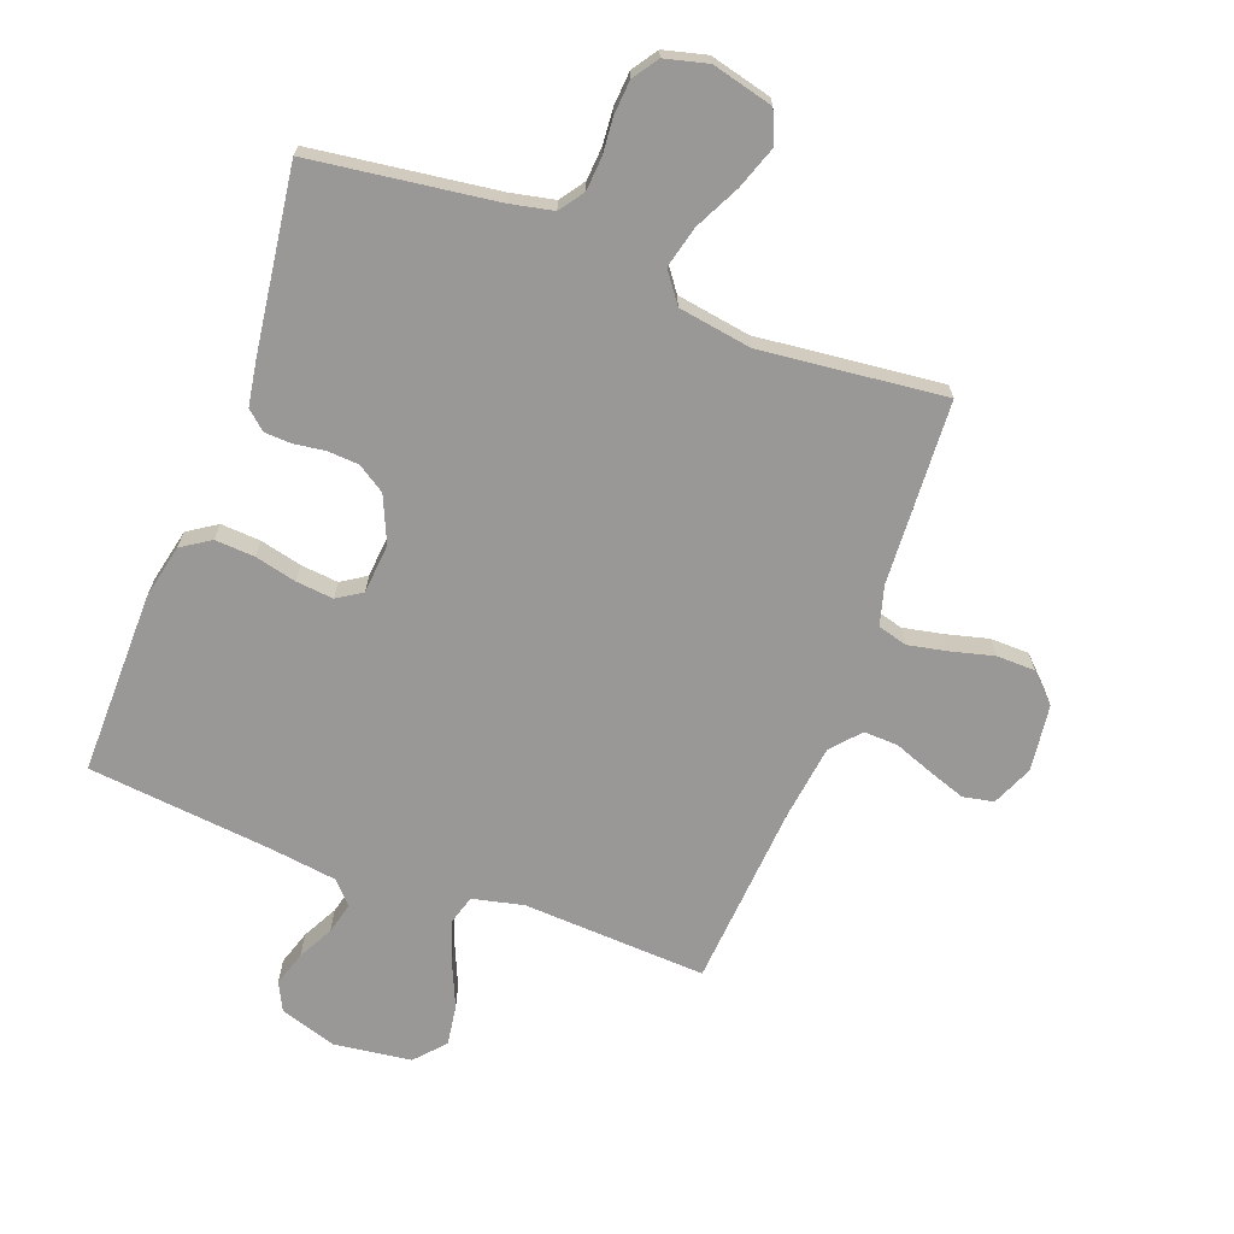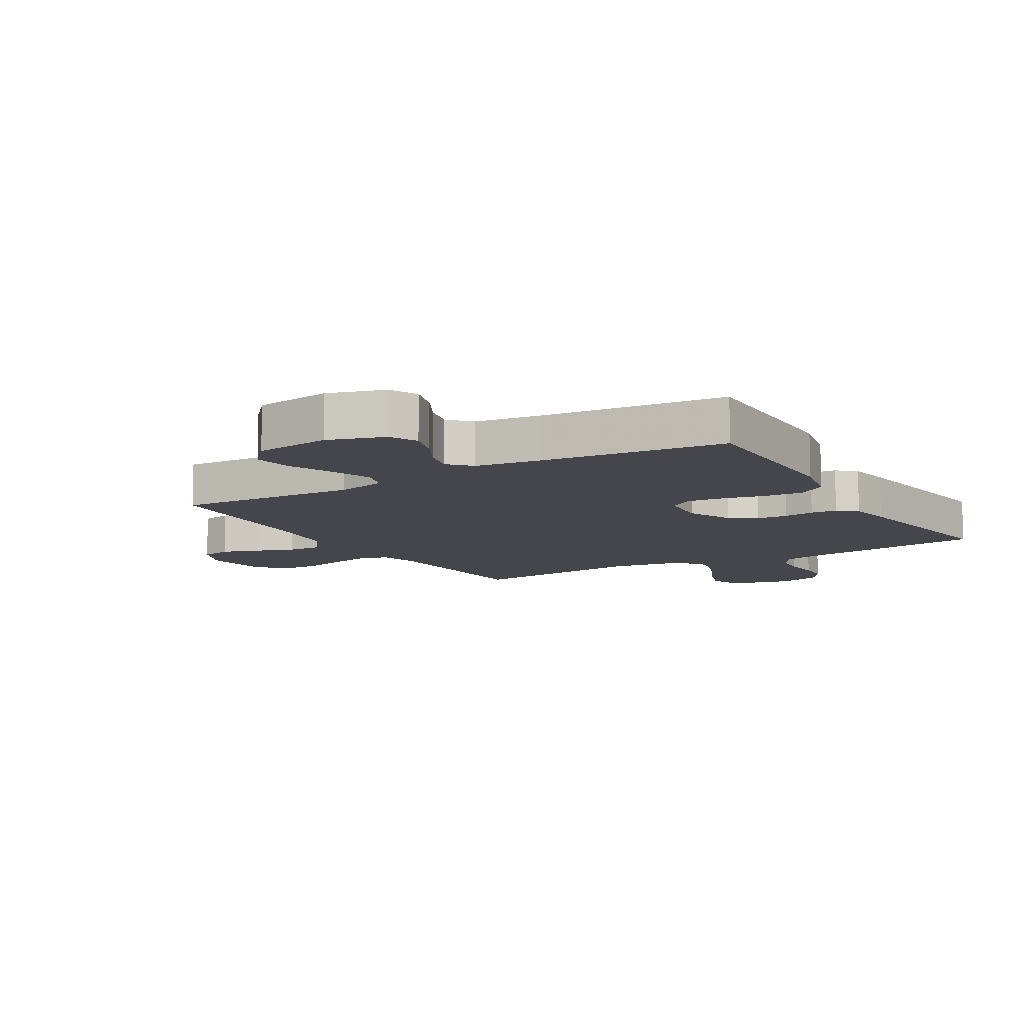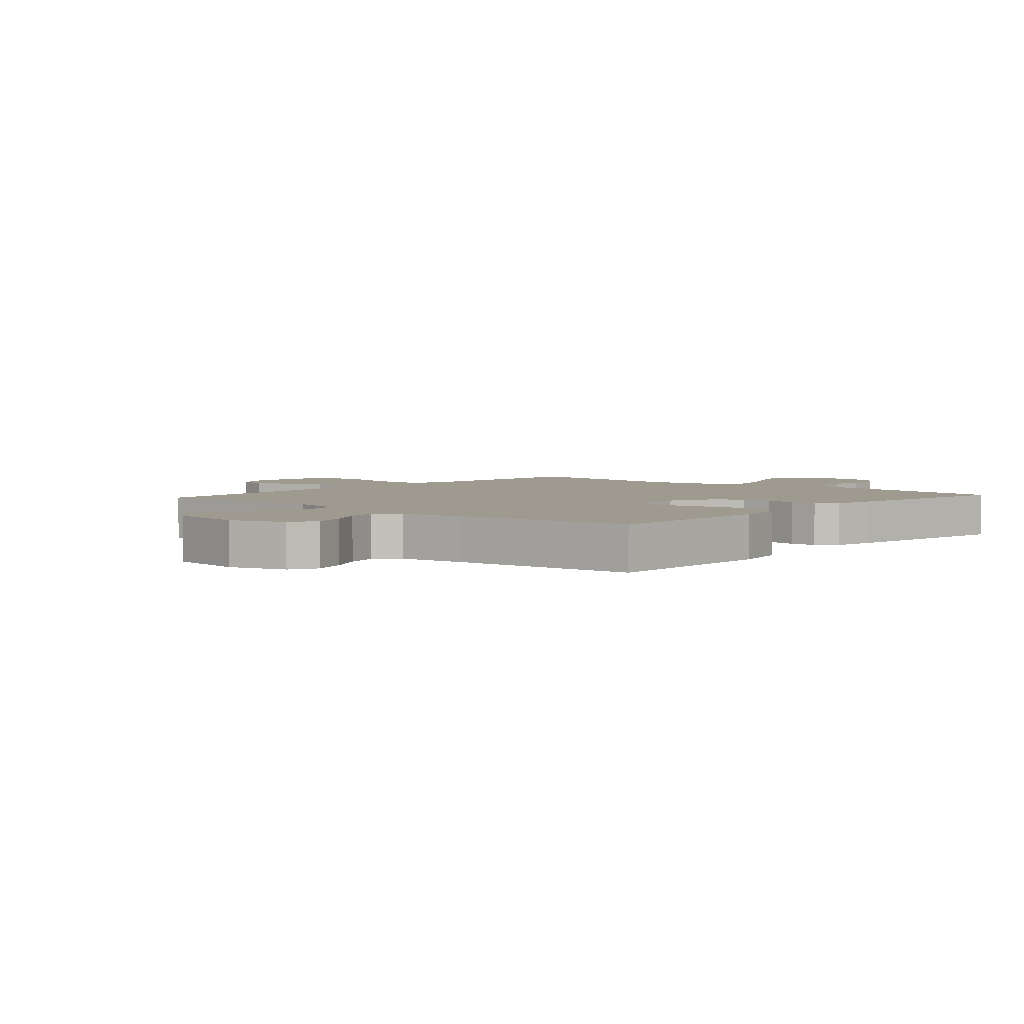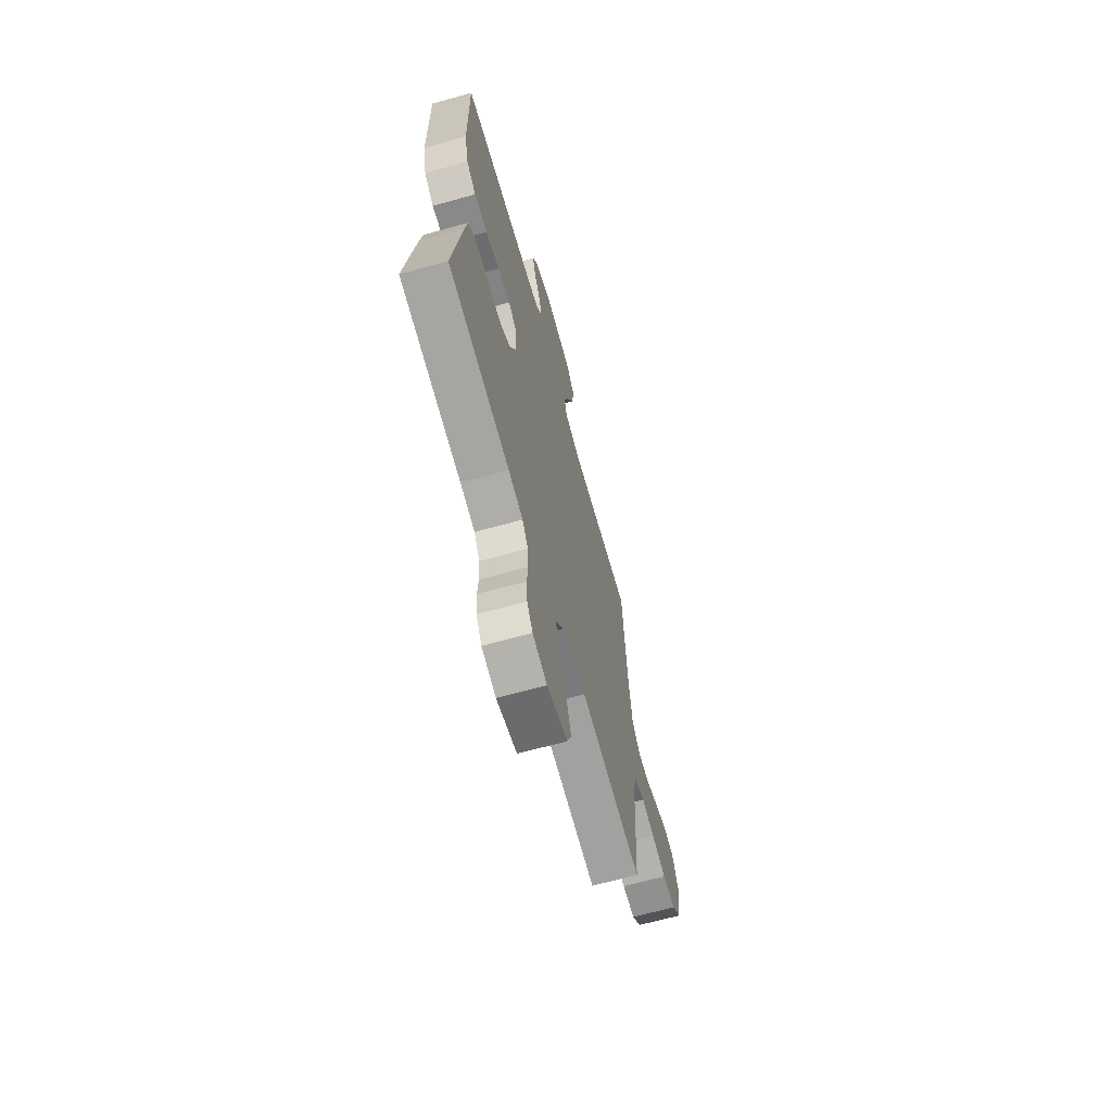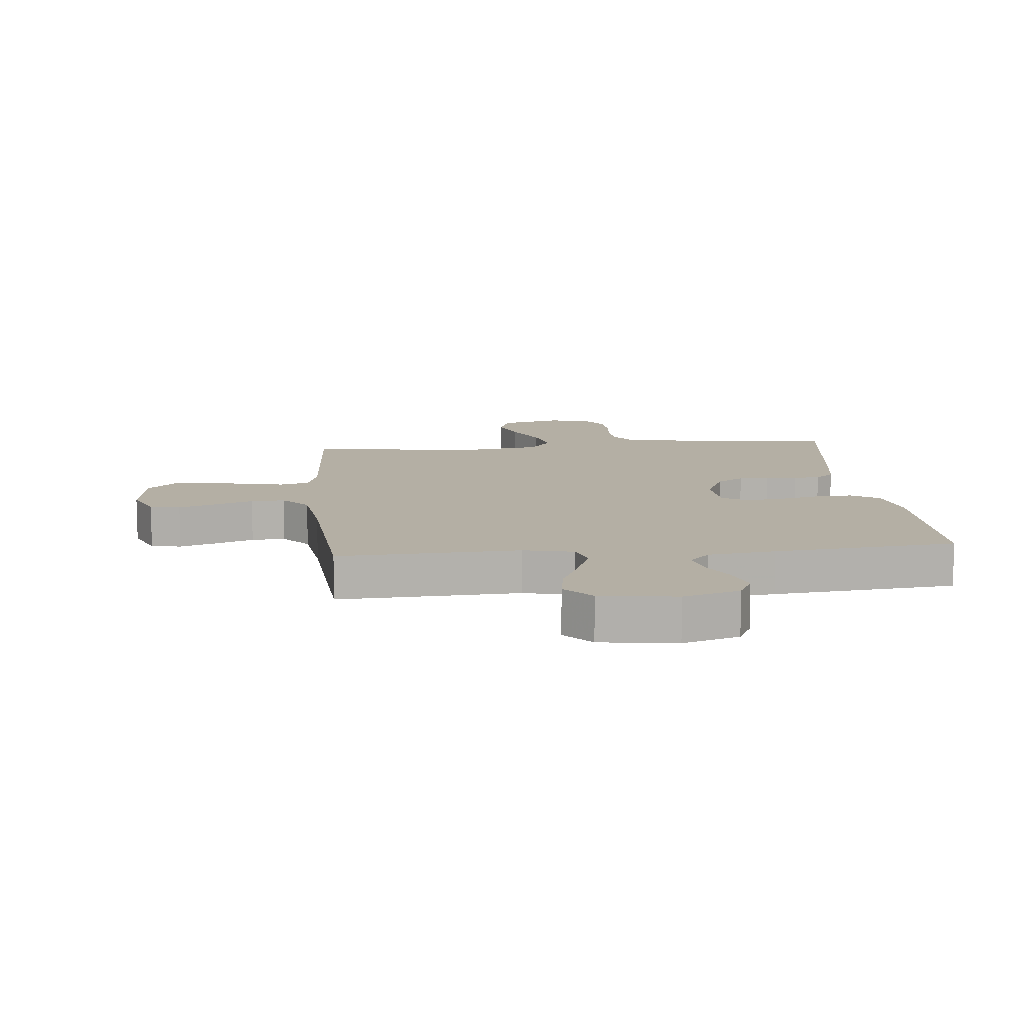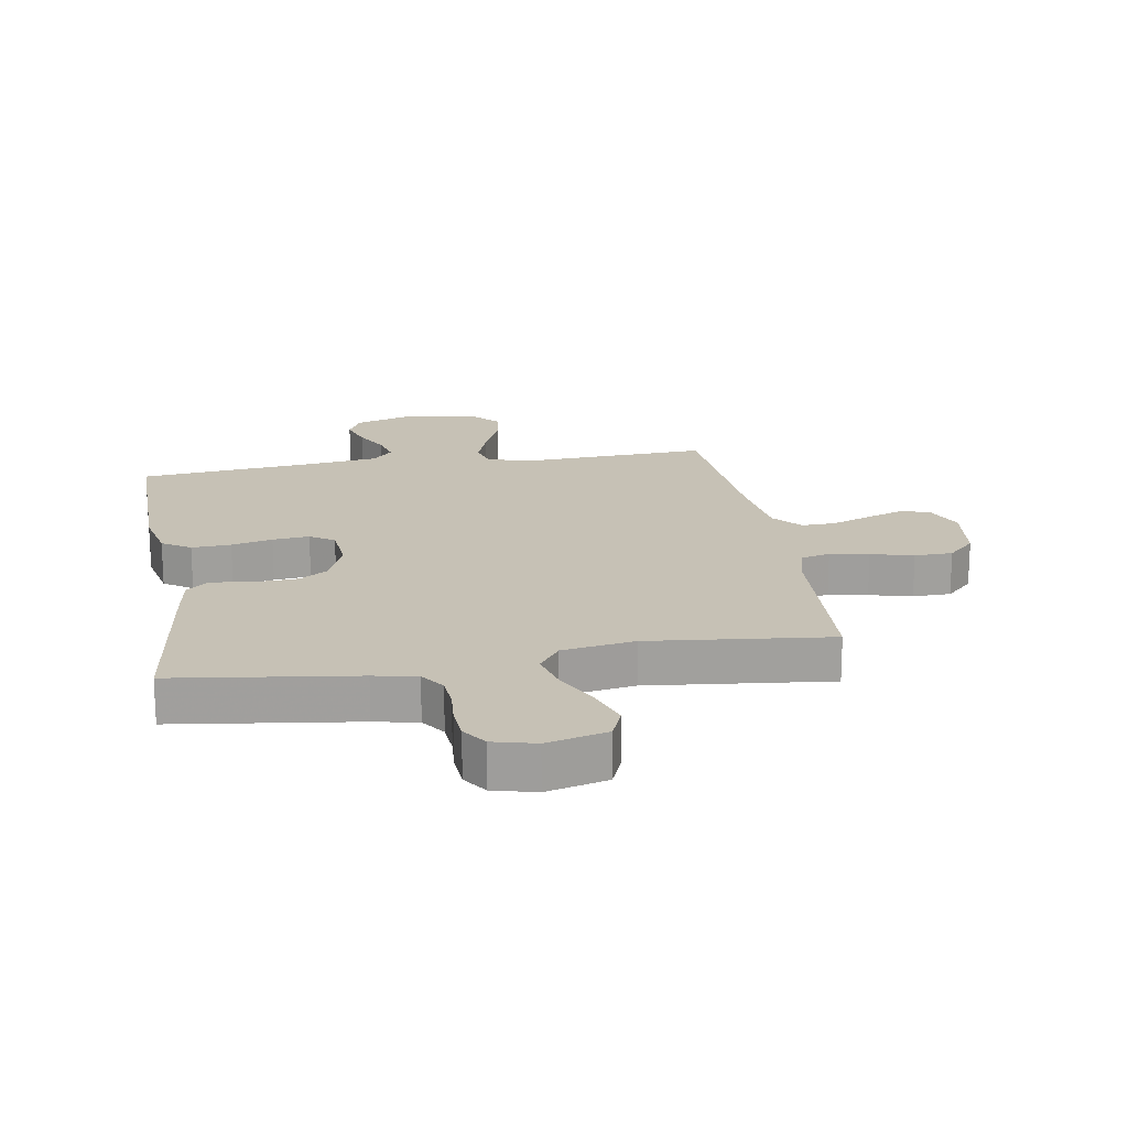
<metadata>
{"format":"obj","ext":"obj","renderer":"f3d","projection":"perspective","resolution":1024,"background":"white","views":[{"elev":-68.7,"azim":159.4,"up":"+Y"},{"elev":-10.1,"azim":30.7,"up":"+Y"},{"elev":3.7,"azim":41.6,"up":"+Y"},{"elev":-66.5,"azim":105.6,"up":"+Z"},{"elev":11.3,"azim":-5.5,"up":"+Y"},{"elev":18.7,"azim":170.4,"up":"+Y"}]}
</metadata>
<code>
v 0.5 0.07 0.5
v 0.498 0.07 0.2
v 0.479 0.07 0.112
v 0.432 0.07 0.081
v 0.367 0.07 0.085
v 0.299 0.07 0.101
v 0.238 0.07 0.107
v 0.198 0.07 0.081
v 0.191 0.07 0
v 0.224 0.07 -0.075
v 0.269 0.07 -0.104
v 0.32 0.07 -0.107
v 0.371 0.07 -0.1
v 0.415 0.07 -0.102
v 0.446 0.07 -0.129
v 0.458 0.07 -0.2
v 0.5 0.07 -0.5
v 0.2 0.07 -0.541
v 0.129 0.07 -0.556
v 0.101 0.07 -0.596
v 0.097 0.07 -0.65
v 0.102 0.07 -0.709
v 0.098 0.07 -0.765
v 0.07 0.07 -0.806
v 0 0.07 -0.824
v -0.1 0.07 -0.799
v -0.122 0.07 -0.746
v -0.098 0.07 -0.677
v -0.061 0.07 -0.603
v -0.044 0.07 -0.535
v -0.08 0.07 -0.486
v -0.2 0.07 -0.467
v -0.5 0.07 -0.5
v -0.517 0.07 -0.2
v -0.535 0.07 -0.136
v -0.583 0.07 -0.123
v -0.647 0.07 -0.136
v -0.717 0.07 -0.154
v -0.78 0.07 -0.153
v -0.825 0.07 -0.109
v -0.839 0.07 0
v -0.81 0.07 0.067
v -0.76 0.07 0.077
v -0.699 0.07 0.056
v -0.635 0.07 0.032
v -0.579 0.07 0.03
v -0.538 0.07 0.077
v -0.522 0.07 0.2
v -0.5 0.07 0.5
v -0.2 0.07 0.485
v -0.117 0.07 0.504
v -0.103 0.07 0.553
v -0.127 0.07 0.619
v -0.159 0.07 0.692
v -0.169 0.07 0.758
v -0.126 0.07 0.806
v 0 0.07 0.823
v 0.093 0.07 0.794
v 0.116 0.07 0.748
v 0.098 0.07 0.691
v 0.068 0.07 0.634
v 0.055 0.07 0.582
v 0.089 0.07 0.546
v 0.2 0.07 0.531
v 0.5 0 0.5
v 0.498 0 0.2
v 0.479 0 0.112
v 0.432 0 0.081
v 0.367 0 0.085
v 0.299 0 0.101
v 0.238 0 0.107
v 0.198 0 0.081
v 0.191 0 0
v 0.224 0 -0.075
v 0.269 0 -0.104
v 0.32 0 -0.107
v 0.371 0 -0.1
v 0.415 0 -0.102
v 0.446 0 -0.129
v 0.458 0 -0.2
v 0.5 0 -0.5
v 0.2 0 -0.541
v 0.129 0 -0.556
v 0.101 0 -0.596
v 0.097 0 -0.65
v 0.102 0 -0.709
v 0.098 0 -0.765
v 0.07 0 -0.806
v 0 0 -0.824
v -0.1 0 -0.799
v -0.122 0 -0.746
v -0.098 0 -0.677
v -0.061 0 -0.603
v -0.044 0 -0.535
v -0.08 0 -0.486
v -0.2 0 -0.467
v -0.5 0 -0.5
v -0.517 0 -0.2
v -0.535 0 -0.136
v -0.583 0 -0.123
v -0.647 0 -0.136
v -0.717 0 -0.154
v -0.78 0 -0.153
v -0.825 0 -0.109
v -0.839 0 0
v -0.81 0 0.067
v -0.76 0 0.077
v -0.699 0 0.056
v -0.635 0 0.032
v -0.579 0 0.03
v -0.538 0 0.077
v -0.522 0 0.2
v -0.5 0 0.5
v -0.2 0 0.485
v -0.117 0 0.504
v -0.103 0 0.553
v -0.127 0 0.619
v -0.159 0 0.692
v -0.169 0 0.758
v -0.126 0 0.806
v 0 0 0.823
v 0.093 0 0.794
v 0.116 0 0.748
v 0.098 0 0.691
v 0.068 0 0.634
v 0.055 0 0.582
v 0.089 0 0.546
v 0.2 0 0.531
f 59 60 61
f 58 59 61
f 57 58 61
f 56 57 61
f 55 56 61
f 54 55 61
f 53 54 61
f 52 53 61 62
f 51 52 62 63
f 48 49 50
f 51 63 64
f 50 51 64
f 48 50 64
f 47 48 64
f 43 44 45
f 42 43 45
f 41 42 45
f 40 41 45
f 39 40 45
f 38 39 45
f 37 38 45
f 36 37 45 46
f 64 1 2
f 47 64 2
f 46 47 2
f 36 46 2
f 35 36 2
f 27 28 29
f 26 27 29
f 25 26 29
f 24 25 29
f 23 24 29
f 22 23 29
f 21 22 29
f 20 21 29 30
f 19 20 30 31
f 16 17 18
f 15 16 18
f 14 15 18
f 13 14 18
f 12 13 18
f 18 19 31
f 12 18 31
f 11 12 31
f 4 5 6
f 3 4 6
f 2 3 6
f 2 6 7
f 35 2 7
f 34 35 7 8
f 34 8 9
f 33 34 9
f 32 33 9
f 10 11 31 32
f 9 10 32
f 125 124 123
f 125 123 122
f 125 122 121
f 125 121 120
f 125 120 119
f 125 119 118
f 125 118 117
f 126 125 117 116
f 127 126 116 115
f 114 113 112
f 128 127 115
f 128 115 114
f 128 114 112
f 128 112 111
f 109 108 107
f 109 107 106
f 109 106 105
f 109 105 104
f 109 104 103
f 109 103 102
f 109 102 101
f 110 109 101 100
f 66 65 128
f 66 128 111
f 66 111 110
f 66 110 100
f 66 100 99
f 93 92 91
f 93 91 90
f 93 90 89
f 93 89 88
f 93 88 87
f 93 87 86
f 93 86 85
f 94 93 85 84
f 95 94 84 83
f 82 81 80
f 82 80 79
f 82 79 78
f 82 78 77
f 82 77 76
f 95 83 82
f 95 82 76
f 95 76 75
f 70 69 68
f 70 68 67
f 70 67 66
f 71 70 66
f 71 66 99
f 72 71 99 98
f 73 72 98
f 73 98 97
f 73 97 96
f 96 95 75 74
f 96 74 73
f 1 65 66 2
f 2 66 67 3
f 3 67 68 4
f 4 68 69 5
f 5 69 70 6
f 6 70 71 7
f 7 71 72 8
f 8 72 73 9
f 9 73 74 10
f 10 74 75 11
f 11 75 76 12
f 12 76 77 13
f 13 77 78 14
f 14 78 79 15
f 15 79 80 16
f 16 80 81 17
f 17 81 82 18
f 18 82 83 19
f 19 83 84 20
f 20 84 85 21
f 21 85 86 22
f 22 86 87 23
f 23 87 88 24
f 24 88 89 25
f 25 89 90 26
f 26 90 91 27
f 27 91 92 28
f 28 92 93 29
f 29 93 94 30
f 30 94 95 31
f 31 95 96 32
f 32 96 97 33
f 33 97 98 34
f 34 98 99 35
f 35 99 100 36
f 36 100 101 37
f 37 101 102 38
f 38 102 103 39
f 39 103 104 40
f 40 104 105 41
f 41 105 106 42
f 42 106 107 43
f 43 107 108 44
f 44 108 109 45
f 45 109 110 46
f 46 110 111 47
f 47 111 112 48
f 48 112 113 49
f 49 113 114 50
f 50 114 115 51
f 51 115 116 52
f 52 116 117 53
f 53 117 118 54
f 54 118 119 55
f 55 119 120 56
f 56 120 121 57
f 57 121 122 58
f 58 122 123 59
f 59 123 124 60
f 60 124 125 61
f 61 125 126 62
f 62 126 127 63
f 63 127 128 64
f 64 128 65 1

</code>
